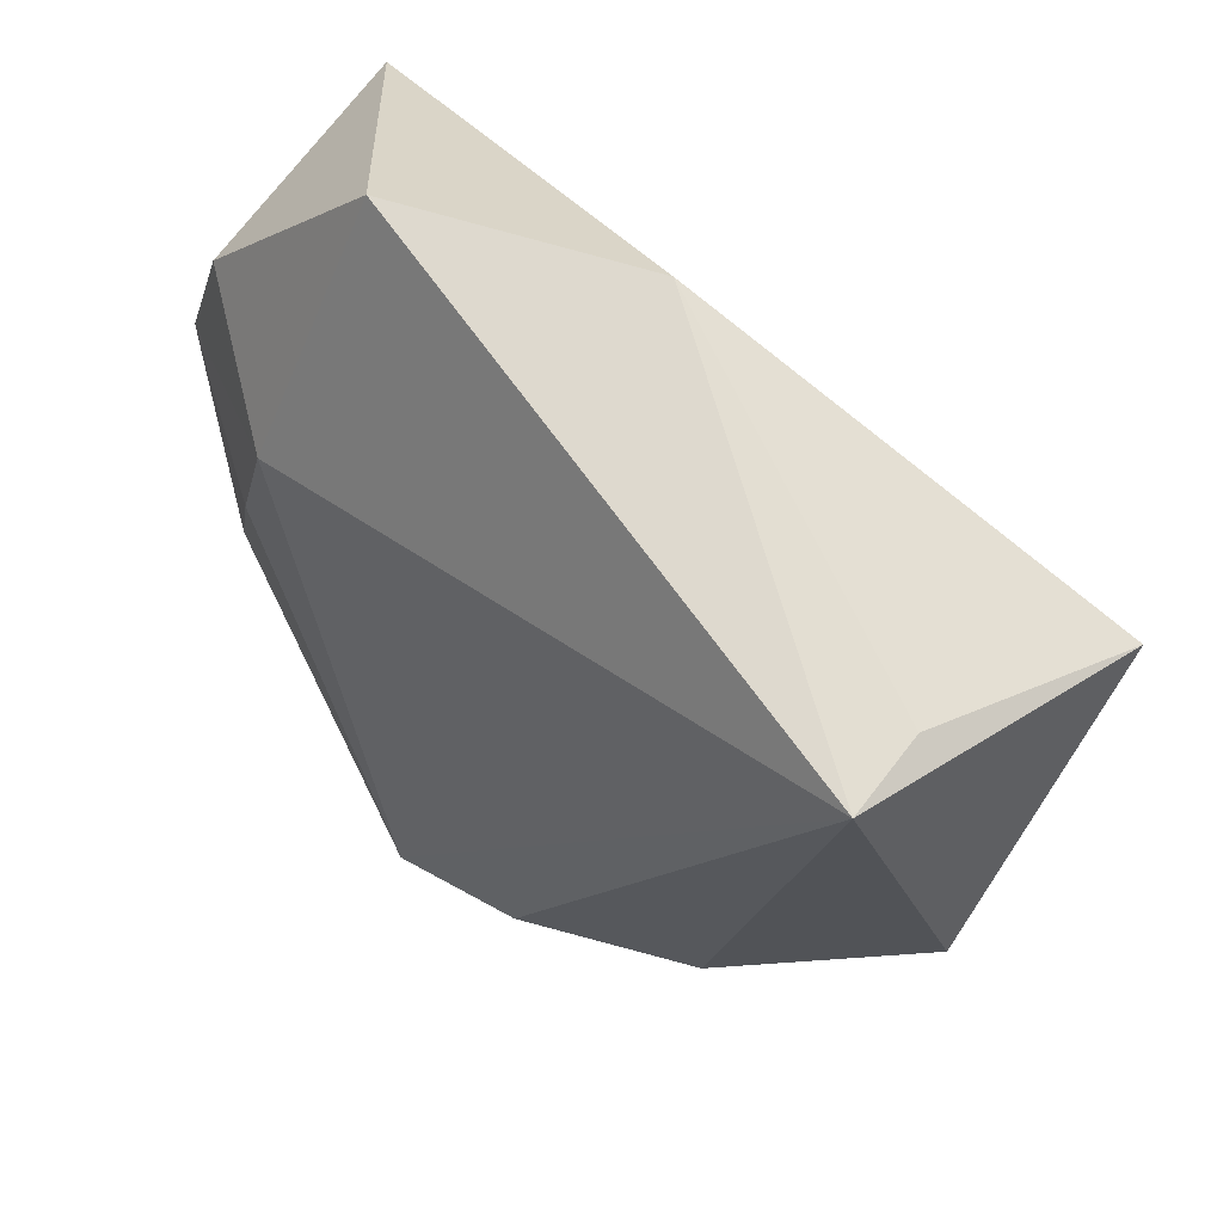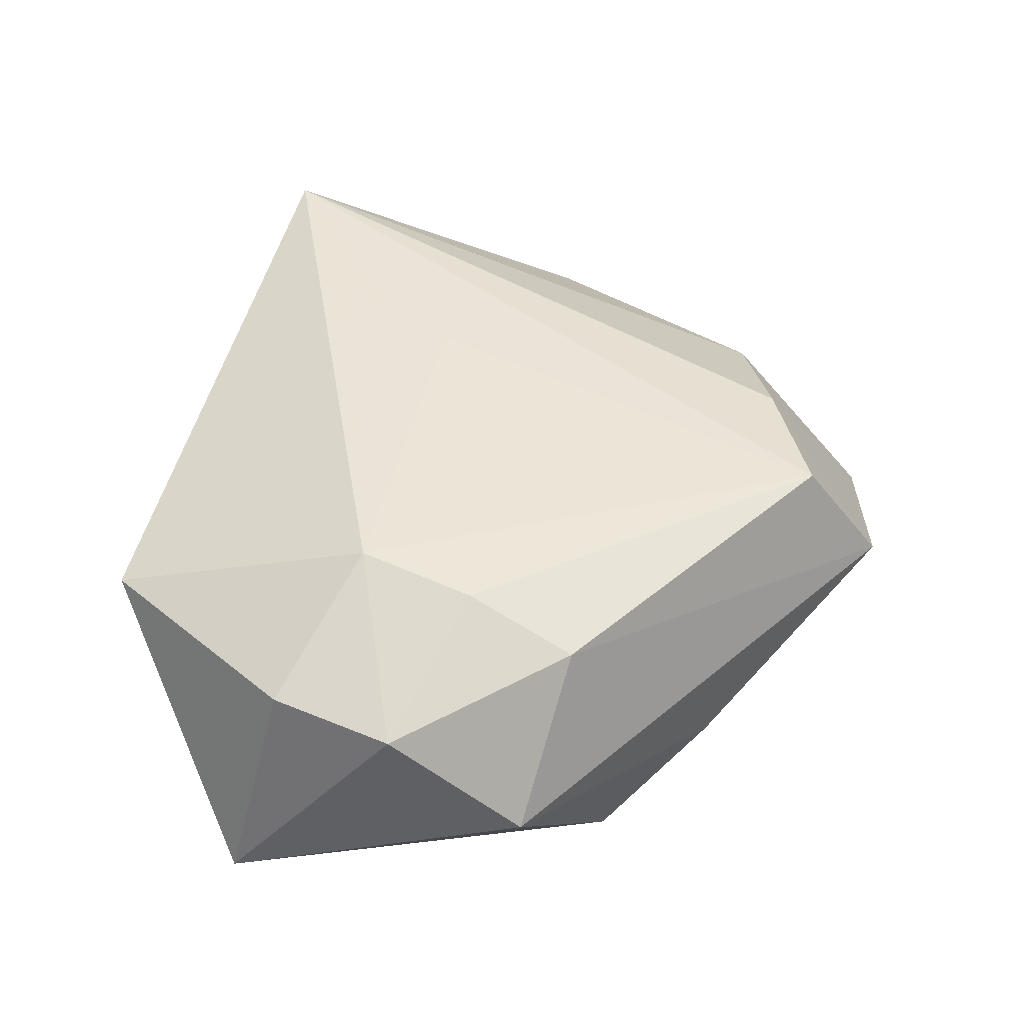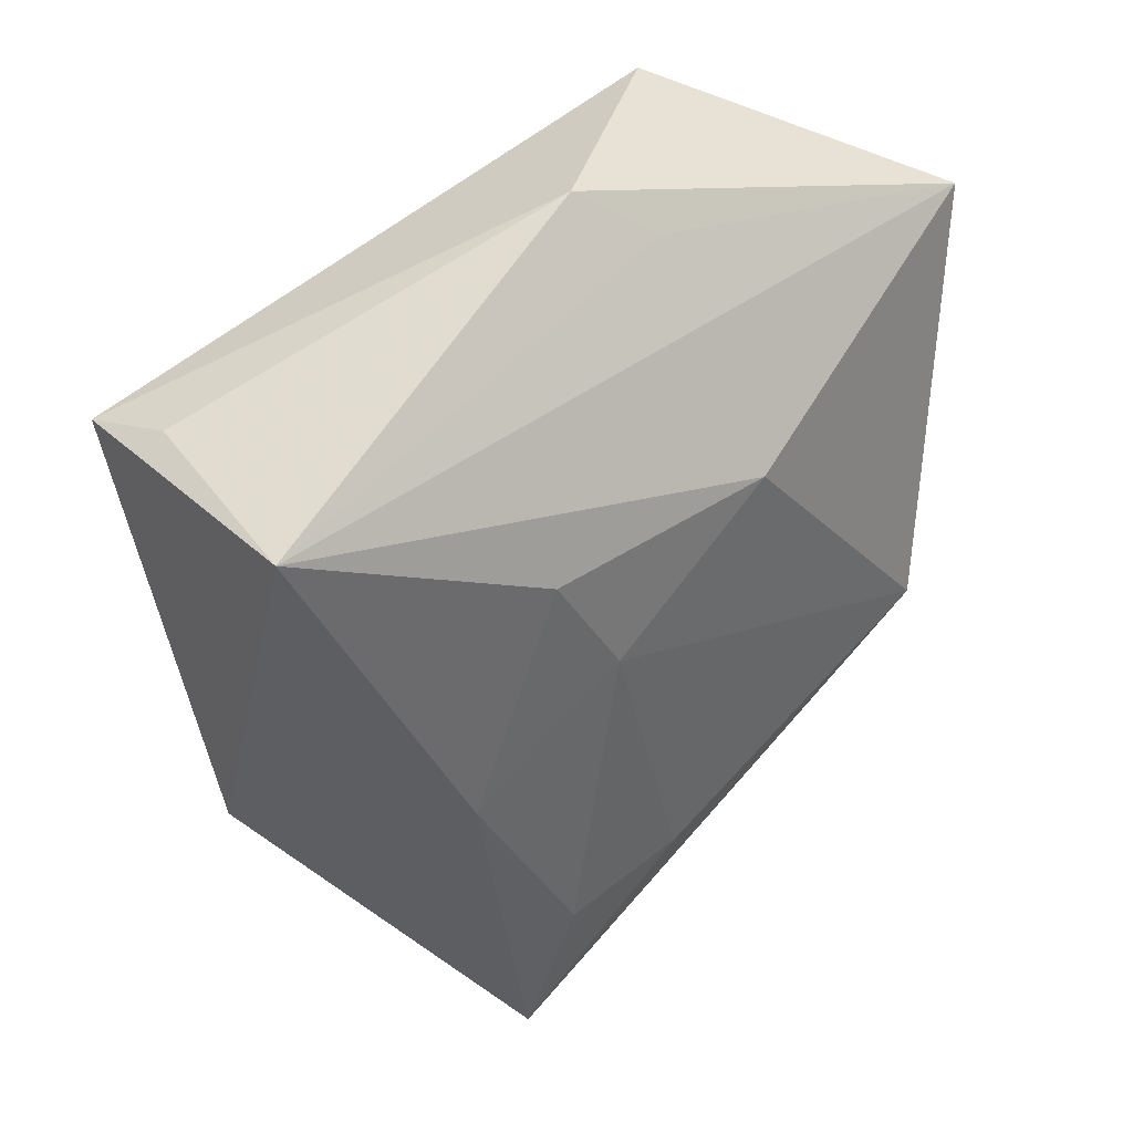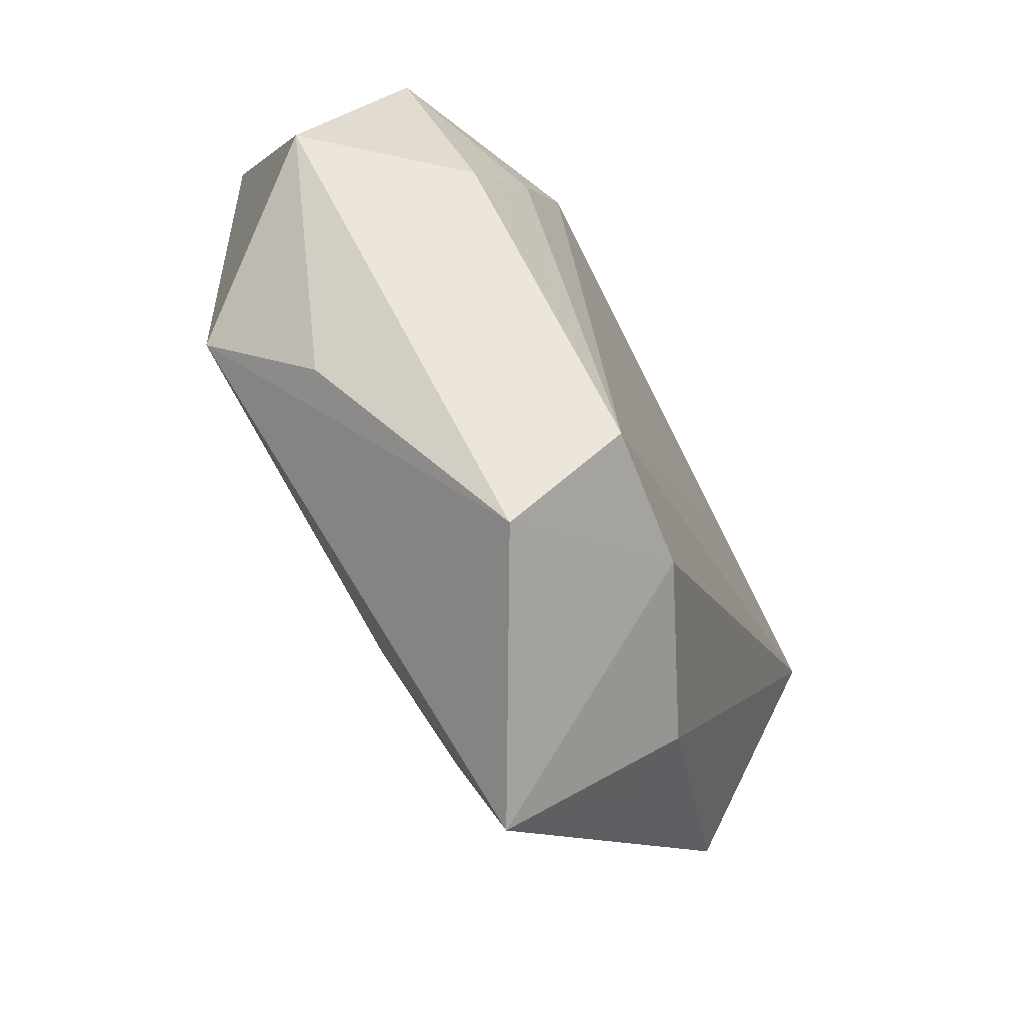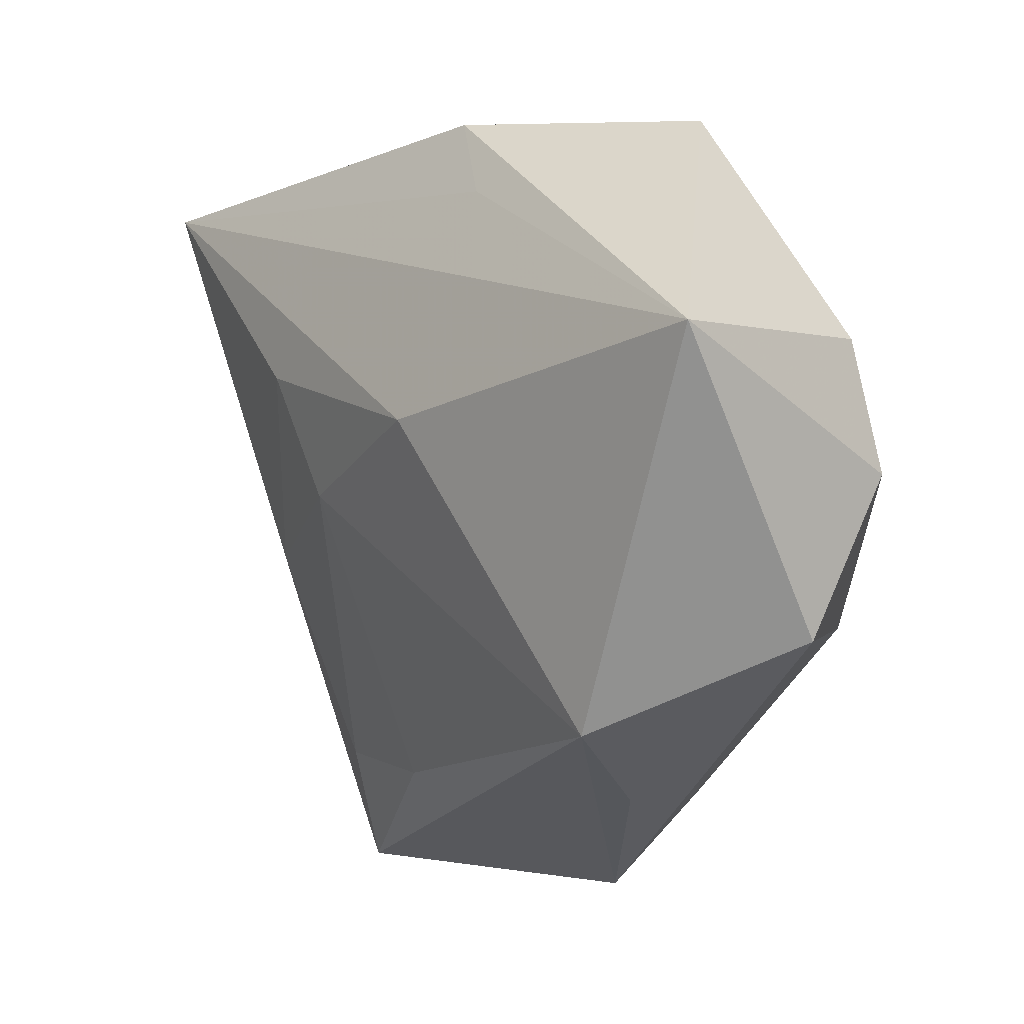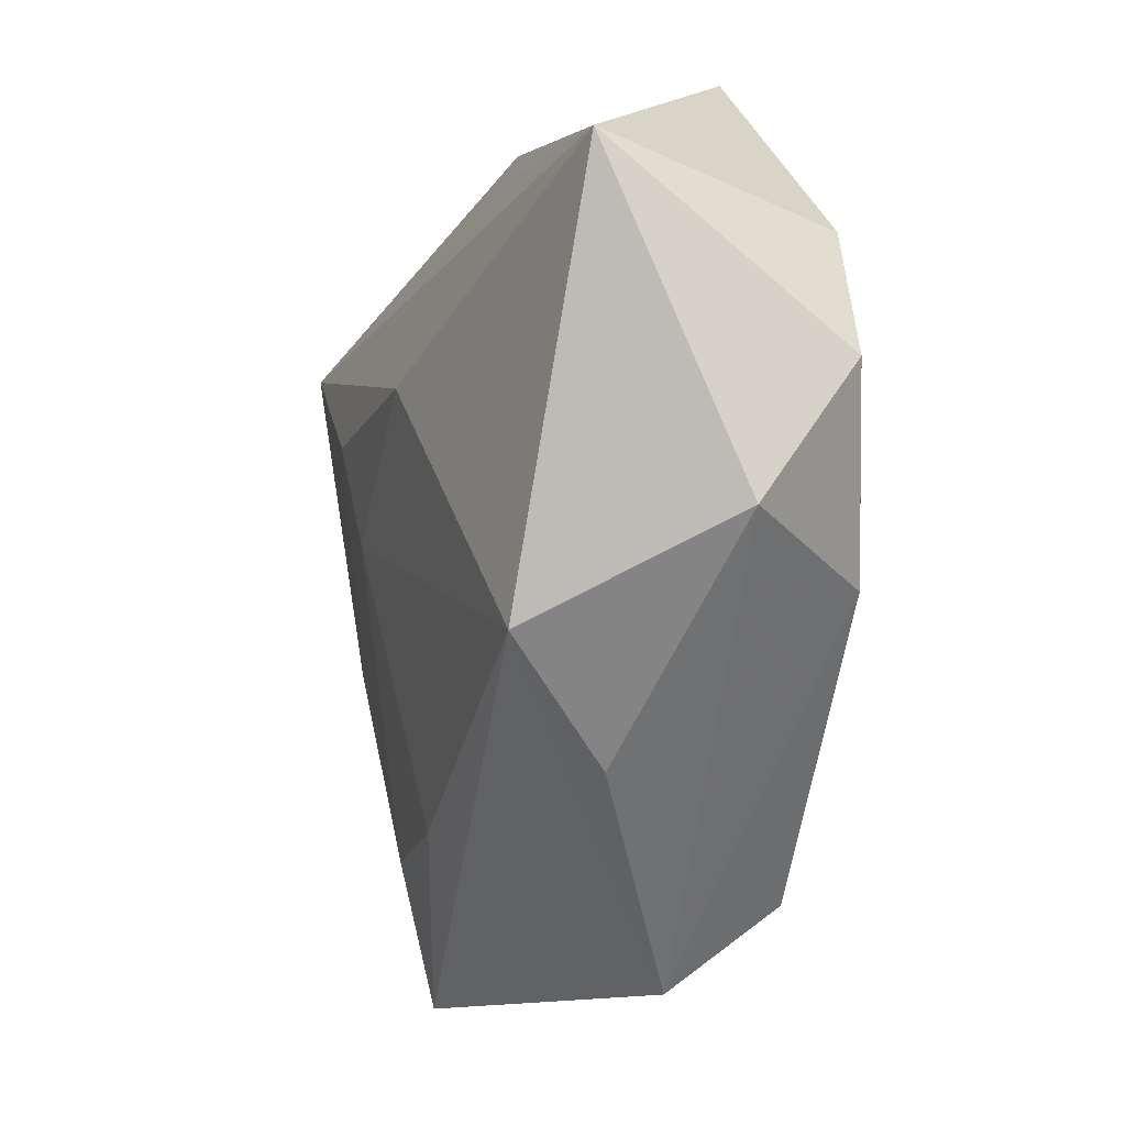
<metadata>
{"format":"obj","ext":"obj","renderer":"f3d","projection":"perspective","resolution":1024,"background":"white","views":[{"elev":50.8,"azim":45.8,"up":"+Y"},{"elev":45.9,"azim":-90.0,"up":"+Z"},{"elev":31.5,"azim":133.6,"up":"+Y"},{"elev":-71.8,"azim":-61.5,"up":"+Y"},{"elev":17.7,"azim":-127.1,"up":"+Y"},{"elev":-7.5,"azim":-110.0,"up":"+Y"}]}
</metadata>
<code>
v -0.04177 0.008681 0.01023
v -0.01015 -0.03654 0.01688
v -0.02775 0.000497 0.01697
v -0.02633 -0.02542 -0.006692
v -0.03649 0.02051 0.01076
v 0.04137 0.02387 0.007095
v -0.03322 -0.009955 0.01399
v -0.04434 -0.004735 -0.0004251
v 0.04668 0.0216 -0.01285
v 0.004396 0.03694 -0.004096
v -0.009842 -0.04456 0.005254
v -0.02287 0.01169 0.01821
v 0.02615 -0.0131 -0.0133
v 0.02013 0.009464 -0.01745
v 0.00411 -0.03356 0.01505
v 0.0002677 -0.02987 -0.01416
v -0.002986 0.03169 -0.008025
v 0.01299 0.00394 0.01658
v -0.03151 -0.01416 -0.01716
v 0.01537 -0.04656 -0.008792
v 0.04254 0.02235 0.01536
v 0.02485 -0.03118 0.0008856
v -0.04022 0.02643 -0.0129
v 0.01322 -0.03231 -0.01295
v 0.04278 -0.01129 0.0007482
v -0.005061 0.01077 -0.0192
v 0.01217 -0.00162 -0.0175
v -0.01758 0.03887 0.008144
v 0.02083 -0.03204 0.007074
f 20 9 25
f 9 21 25
f 10 23 28
f 28 21 10
f 26 23 9
f 6 21 9
f 9 10 6
f 6 10 21
f 20 25 22
f 21 2 15
f 18 2 21
f 9 23 17
f 17 10 9
f 23 10 17
f 20 15 11
f 11 15 2
f 23 26 19
f 26 27 19
f 20 11 19
f 19 11 4
f 29 25 21
f 21 15 29
f 29 22 25
f 20 22 29
f 29 15 20
f 2 18 12
f 12 18 21
f 12 21 28
f 13 9 20
f 14 26 9
f 14 27 26
f 9 13 14
f 14 13 27
f 7 11 2
f 8 19 4
f 8 7 1
f 8 1 23
f 23 19 8
f 4 11 8
f 11 7 8
f 20 19 16
f 16 19 27
f 5 12 28
f 1 12 5
f 28 23 5
f 23 1 5
f 3 12 1
f 1 7 3
f 2 12 3
f 3 7 2
f 27 13 24
f 24 16 27
f 24 13 20
f 20 16 24

</code>
